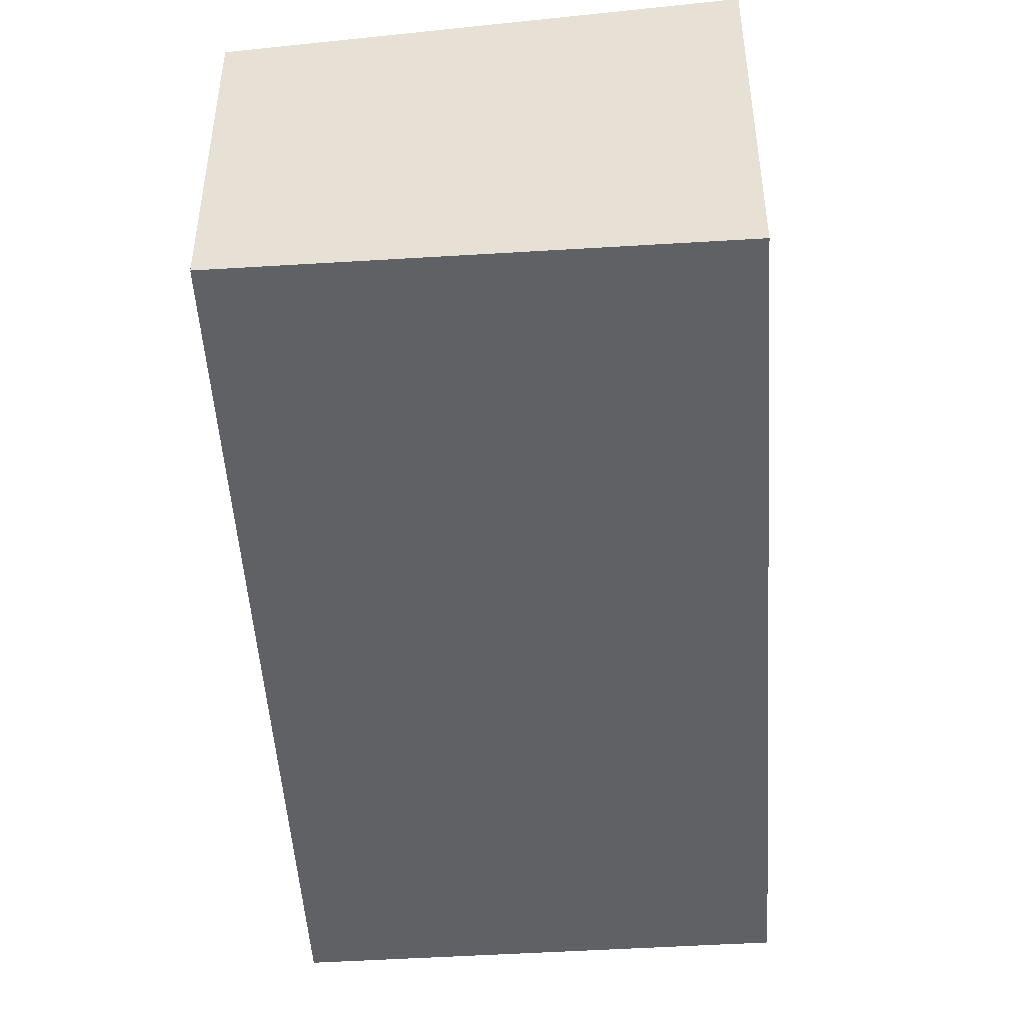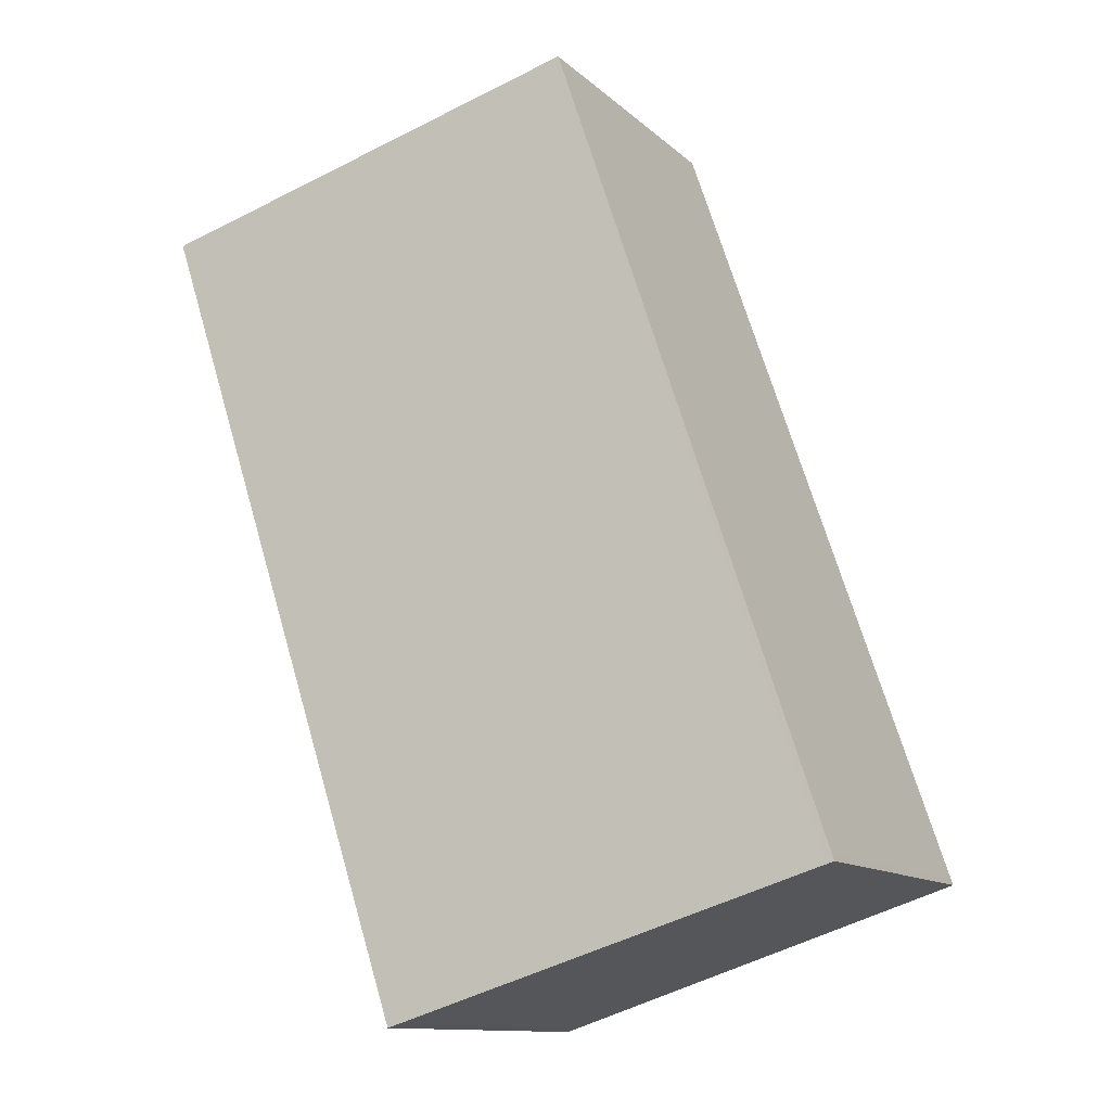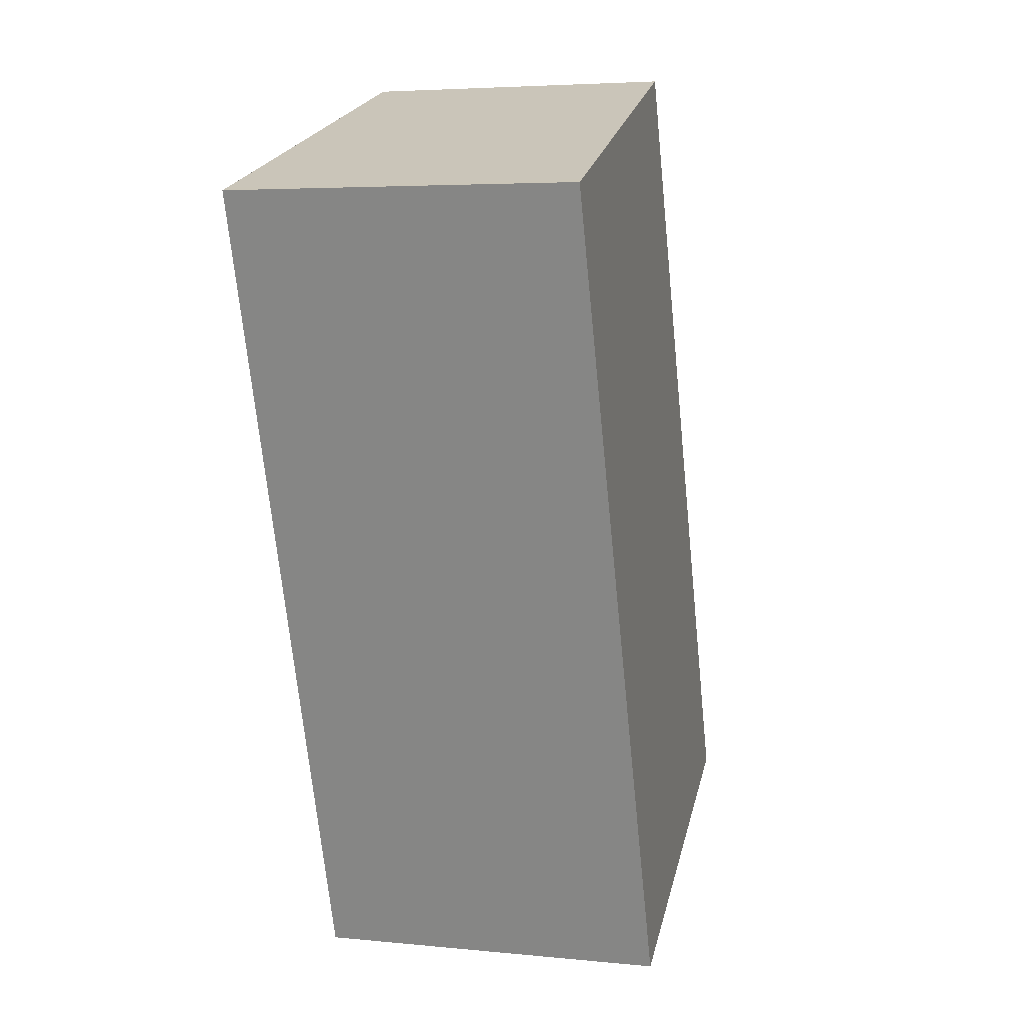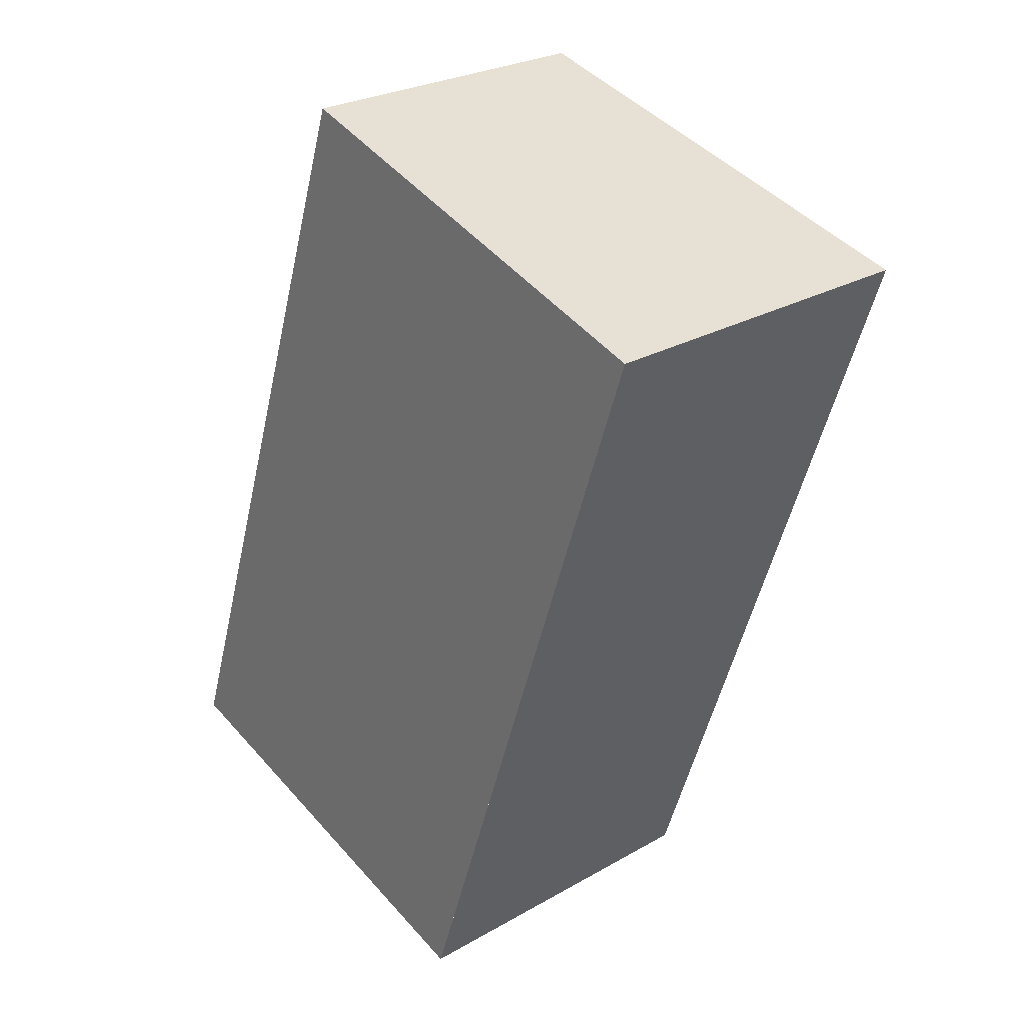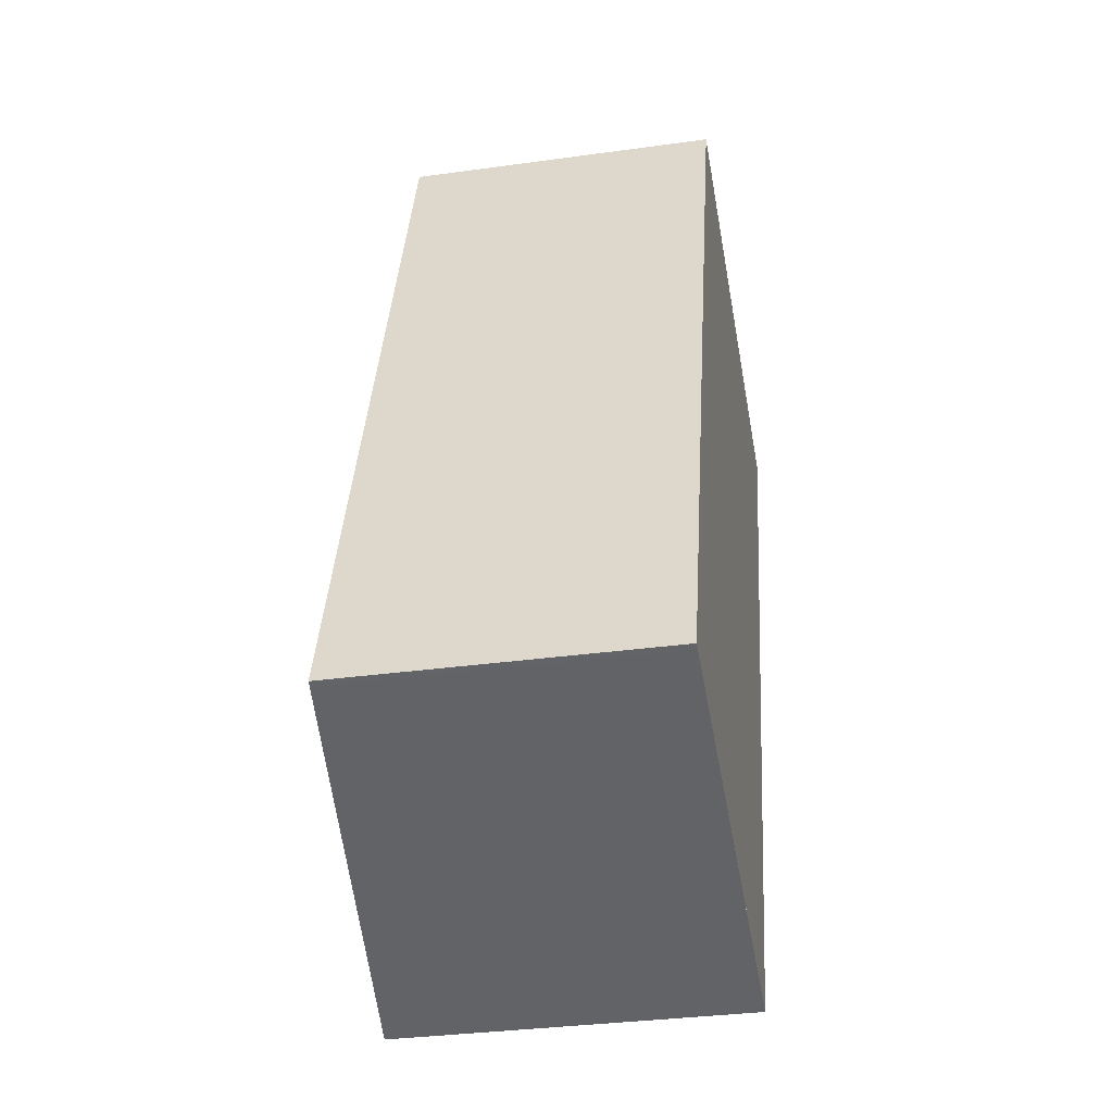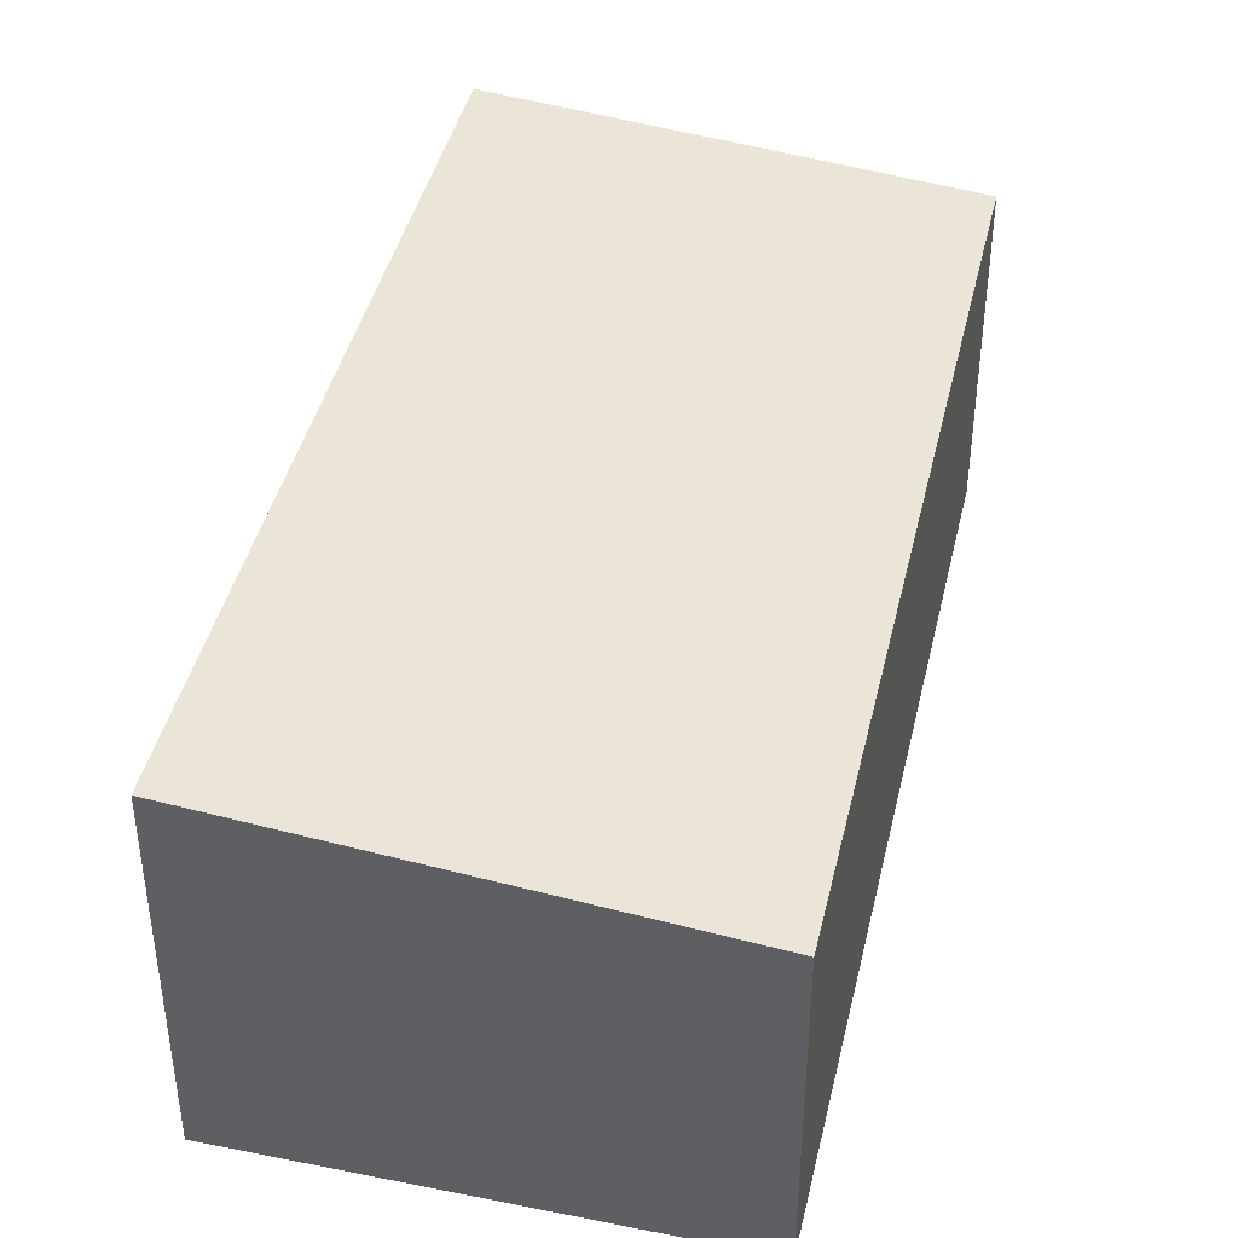
<metadata>
{"format":"obj","ext":"obj","renderer":"f3d","projection":"perspective","resolution":1024,"background":"white","views":[{"elev":-48.5,"azim":-157.9,"up":"+Z"},{"elev":-12.2,"azim":27.8,"up":"+Y"},{"elev":4.6,"azim":-72.0,"up":"+Y"},{"elev":26.4,"azim":-132.0,"up":"+Y"},{"elev":-33.6,"azim":100.7,"up":"+Y"},{"elev":42.9,"azim":31.5,"up":"+Z"}]}
</metadata>
<code>
v -231.4 -2895 1.765
v -229.3 -2895 1.579
v -228 -2899 1.588
v -230.1 -2899 1.776
v -229.3 -2895 1.579
v -231.4 -2895 1.765
v -231.3 -2895 1.76
v -230 -2899 1.77
v -231.3 -2895 1.76
v -229.3 -2895 1.582
v -228 -2899 1.591
v -229.3 -2895 1.581
v -228 -2899 1.591
v -228 -2899 1.588
v -230 -2899 1.77
v -230.1 -2899 1.776
v -231.3 -2895 1.76
v -231.4 -2895 1.765
v -231.4 -2895 0
v -231.3 -2895 0
v -229.3 -2895 1.579
v -229.3 -2895 1.579
v -229.3 -2895 0
v -229.3 -2895 0
v -228 -2899 1.591
v -228 -2899 1.588
v -228 -2899 0
v -228 -2899 2.22e-16
v -230.1 -2899 1.776
v -230.1 -2899 1.776
v -230.1 -2899 0
v -230.1 -2899 0
v -228 -2899 1.588
v -229.3 -2895 1.579
v -229.3 -2895 0
v -228 -2899 0
v -231.4 -2895 1.765
v -231.4 -2895 1.765
v -231.4 -2895 0
v -231.4 -2895 0
v -230.1 -2899 1.776
v -230 -2899 1.77
v -230 -2899 2.22e-16
v -230.1 -2899 0
v -229.3 -2895 1.581
v -231.3 -2895 1.76
v -231.3 -2895 0
v -229.3 -2895 -2.22e-16
v -230 -2899 1.77
v -228 -2899 1.591
v -228 -2899 2.22e-16
v -230 -2899 2.22e-16
v -229.3 -2895 1.579
v -229.3 -2895 1.581
v -229.3 -2895 -2.22e-16
v -229.3 -2895 0
v -228 -2899 1.588
v -228 -2899 1.588
v -228 -2899 0
v -228 -2899 0
v -231.4 -2895 1.765
v -230.1 -2899 1.776
v -230.1 -2899 0
v -231.4 -2895 0
v -231.4 -2895 0
v -229.3 -2895 0
v -228 -2899 0
v -230.1 -2899 0
f 7 6 1 9
f 15 8 4 16
f 13 11 8 15
f 10 7 9 12
f 14 3 11 13
f 12 2 5 10
f 13 10 5 14
f 15 7 10 13
f 16 6 7 15
f 18 19 20 17
f 22 23 24 21
f 26 27 28 25
f 30 31 32 29
f 34 35 36 33
f 38 39 40 37
f 42 43 44 41
f 46 47 48 45
f 50 51 52 49
f 54 55 56 53
f 58 59 60 57
f 62 63 64 61
f 66 67 68 65

</code>
